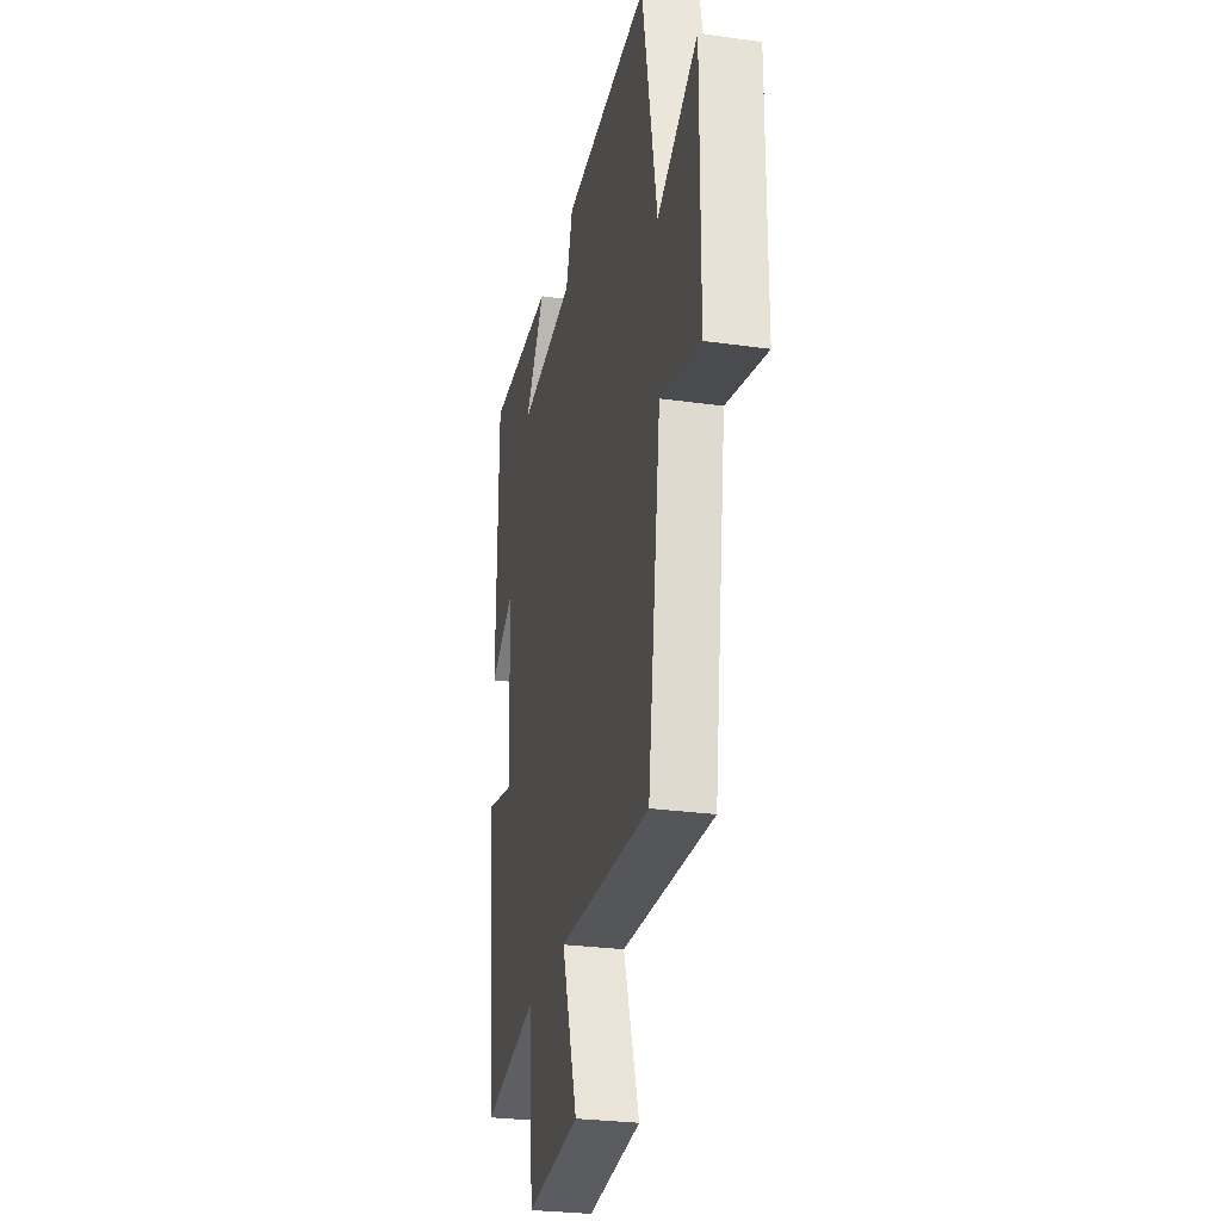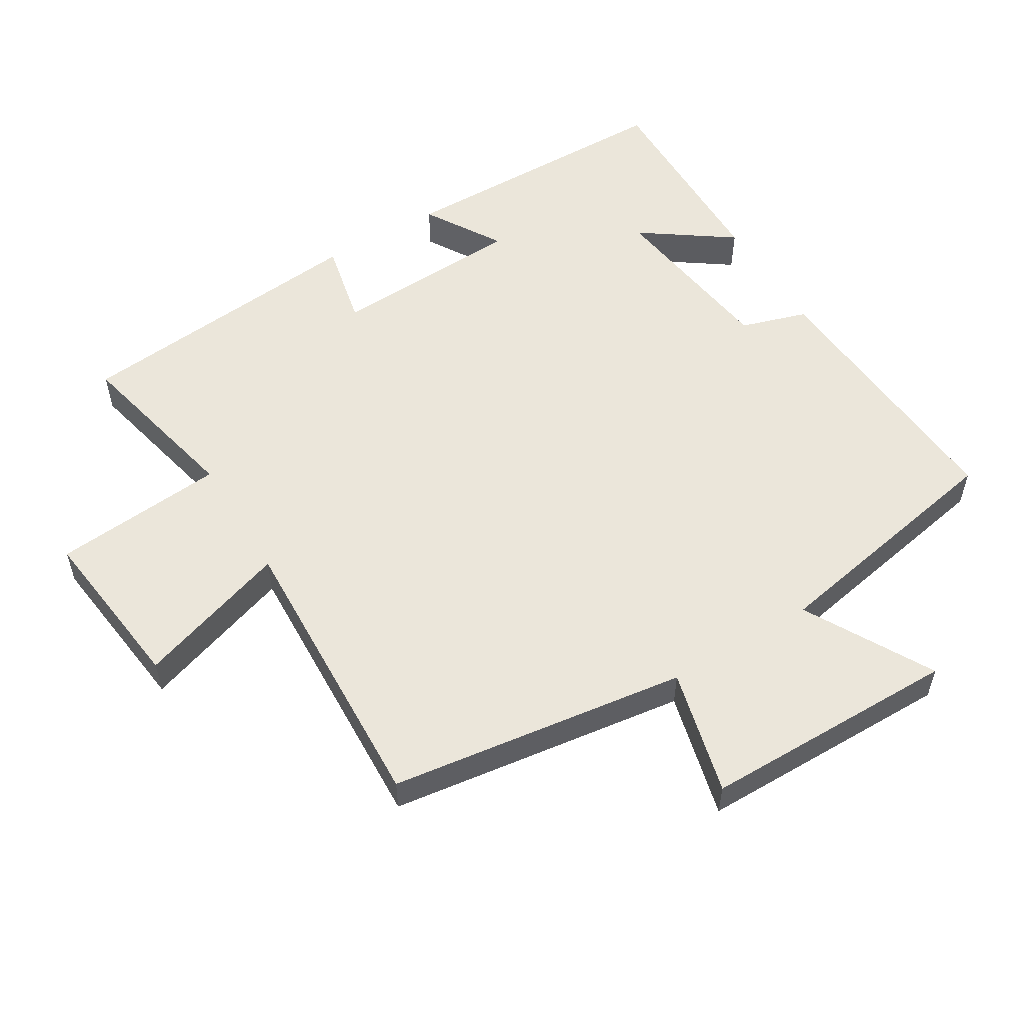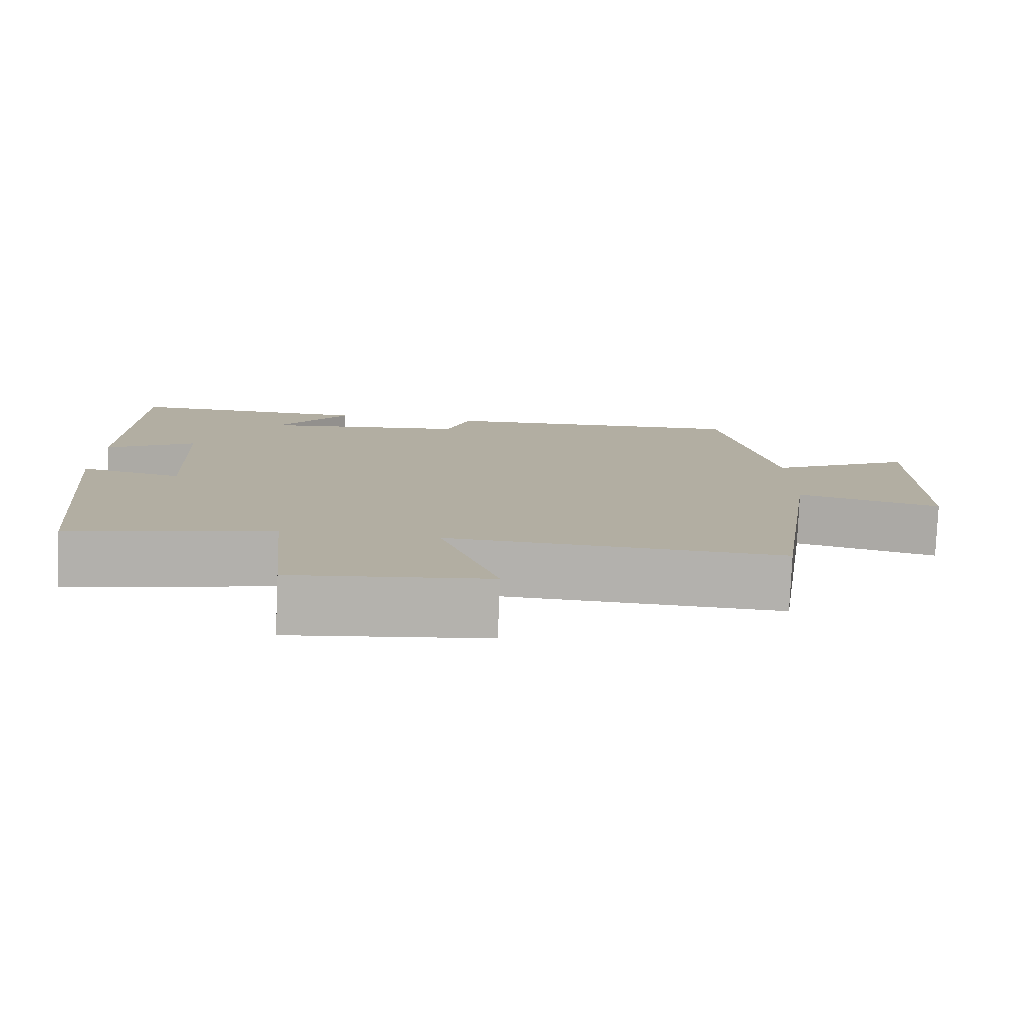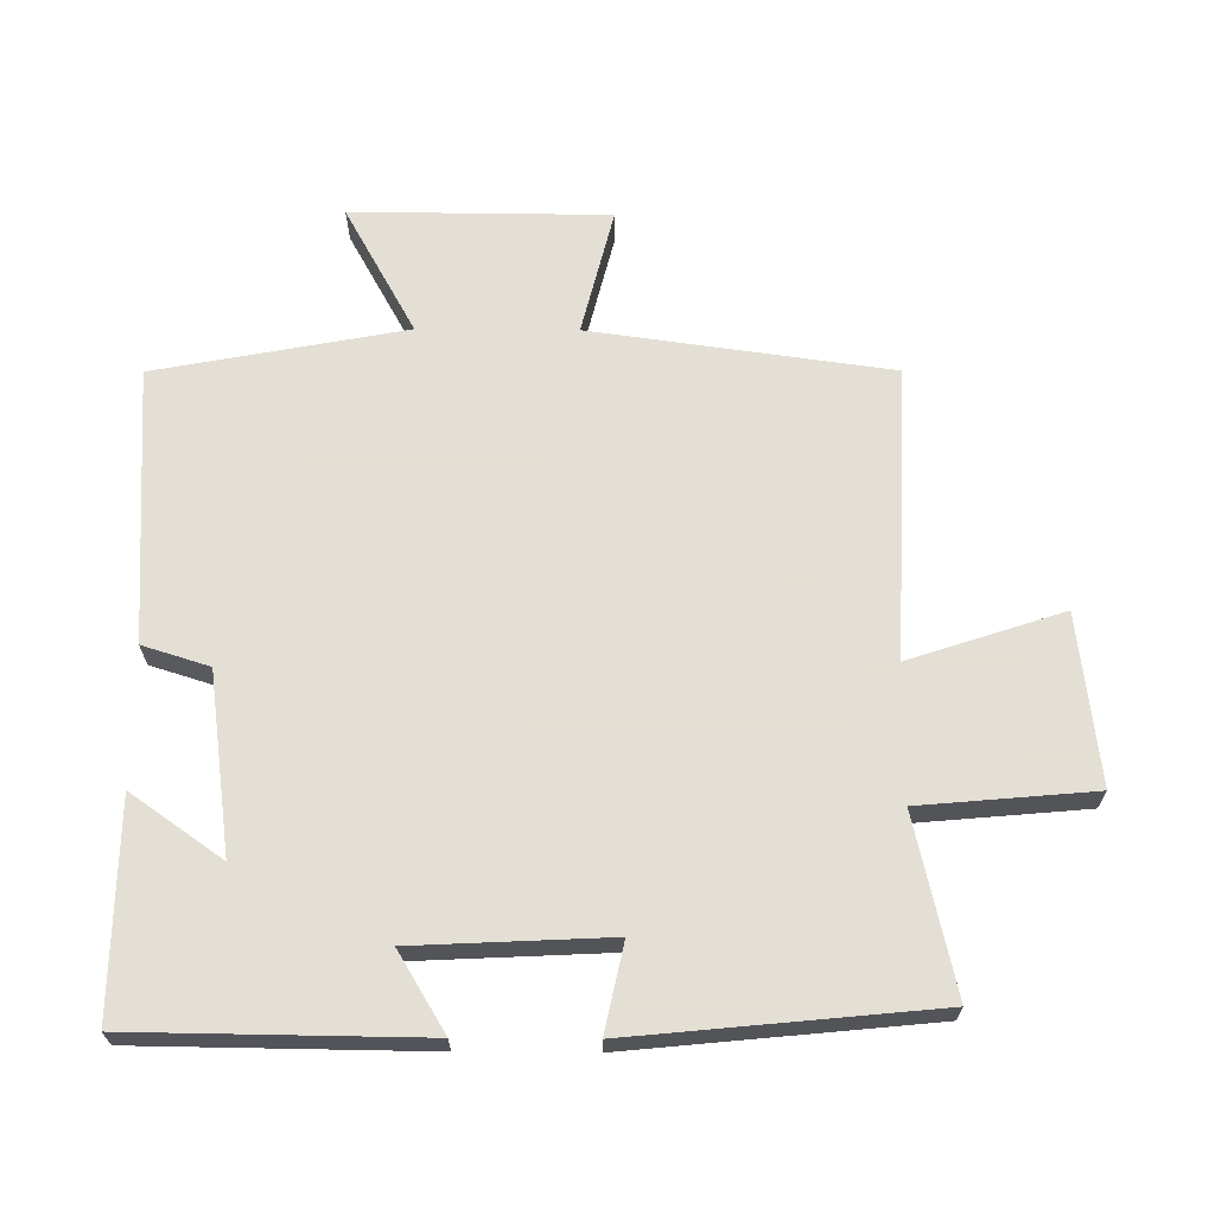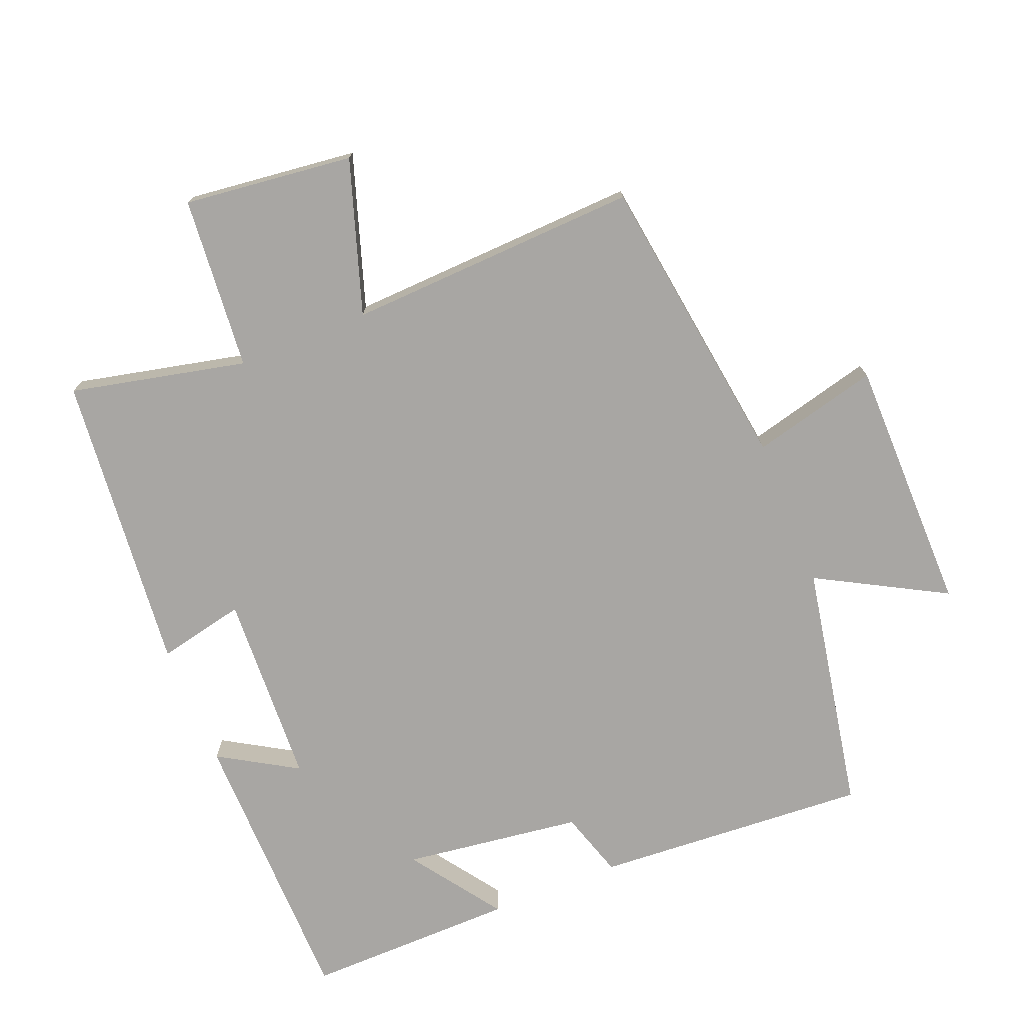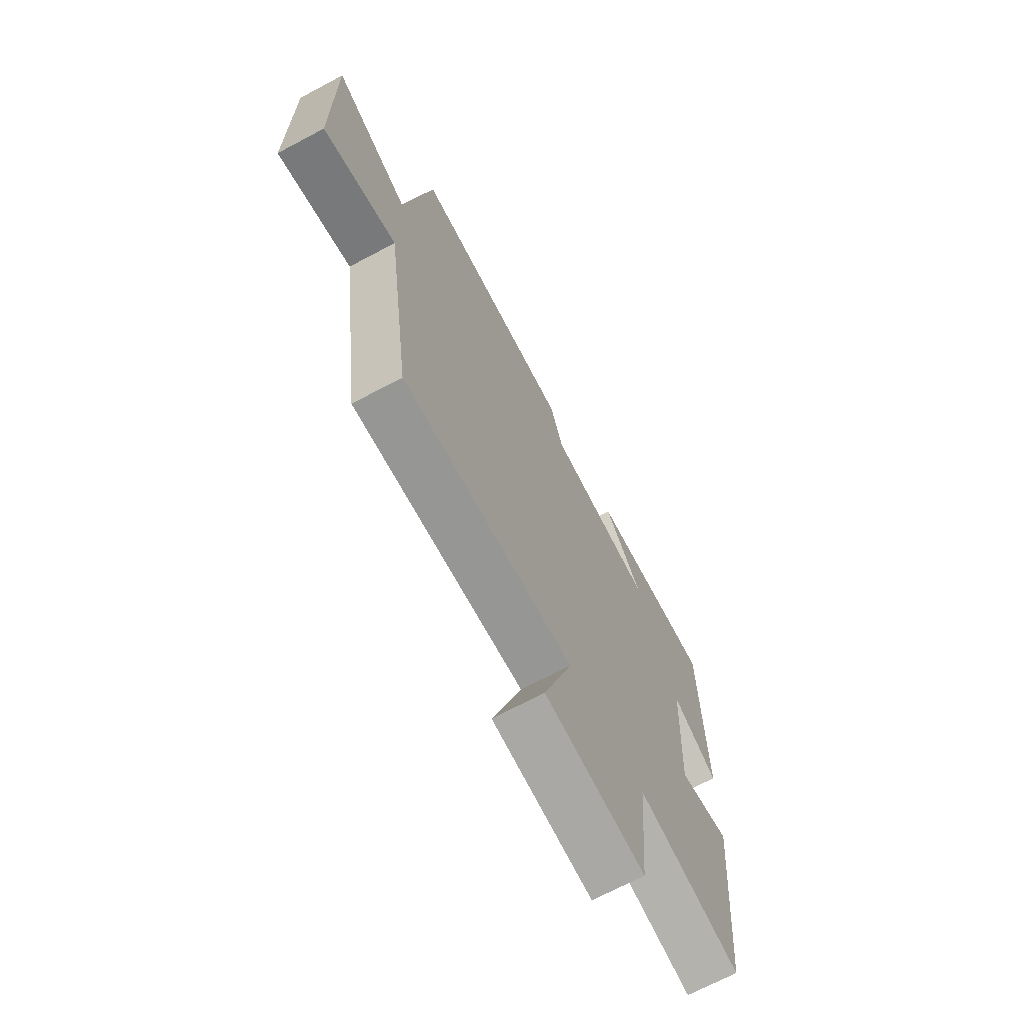
<metadata>
{"format":"obj","ext":"obj","renderer":"f3d","projection":"perspective","resolution":1024,"background":"white","views":[{"elev":-27.6,"azim":-102.2,"up":"+Z"},{"elev":54.8,"azim":-121.2,"up":"+Y"},{"elev":-79.5,"azim":177.5,"up":"+Z"},{"elev":66.3,"azim":90.4,"up":"+Y"},{"elev":-74.3,"azim":-157.9,"up":"+Y"},{"elev":-69.7,"azim":-62.0,"up":"+Z"}]}
</metadata>
<code>
v 0.456 0.07 -0.559
v 0.195 0.07 -0.5
v 0.172 0.07 -0.757
v -0.08 0.07 -0.727
v -0.005 0.07 -0.5
v -0.439 0.07 -0.518
v -0.5 0.07 -0.074
v -0.688 0.07 -0.121
v -0.69 0.07 0.261
v -0.5 0.07 0.156
v -0.43 0.07 0.527
v -0.022 0.07 0.5
v 0.009 0.07 0.401
v 0.275 0.07 0.365
v 0.18 0.07 0.5
v 0.495 0.07 0.504
v 0.5 0.07 0.077
v 0.384 0.07 0.147
v 0.37 0.07 -0.141
v 0.5 0.07 -0.113
v 0.456 0 -0.559
v 0.195 0 -0.5
v 0.172 0 -0.757
v -0.08 0 -0.727
v -0.005 0 -0.5
v -0.439 0 -0.518
v -0.5 0 -0.074
v -0.688 0 -0.121
v -0.69 0 0.261
v -0.5 0 0.156
v -0.43 0 0.527
v -0.022 0 0.5
v 0.009 0 0.401
v 0.275 0 0.365
v 0.18 0 0.5
v 0.495 0 0.504
v 0.5 0 0.077
v 0.384 0 0.147
v 0.37 0 -0.141
v 0.5 0 -0.113
f 19 20 1 2
f 18 19 2
f 16 17 18
f 14 15 16
f 14 16 18
f 13 14 18 2
f 12 13 2
f 11 12 2
f 10 11 2
f 7 8 9 10
f 5 6 7 10
f 2 3 4 5
f 2 5 10
f 22 21 40 39
f 22 39 38
f 38 37 36
f 36 35 34
f 38 36 34
f 22 38 34 33
f 22 33 32
f 22 32 31
f 22 31 30
f 30 29 28 27
f 30 27 26 25
f 25 24 23 22
f 30 25 22
f 1 21 22 2
f 2 22 23 3
f 3 23 24 4
f 4 24 25 5
f 5 25 26 6
f 6 26 27 7
f 7 27 28 8
f 8 28 29 9
f 9 29 30 10
f 10 30 31 11
f 11 31 32 12
f 12 32 33 13
f 13 33 34 14
f 14 34 35 15
f 15 35 36 16
f 16 36 37 17
f 17 37 38 18
f 18 38 39 19
f 19 39 40 20
f 20 40 21 1

</code>
